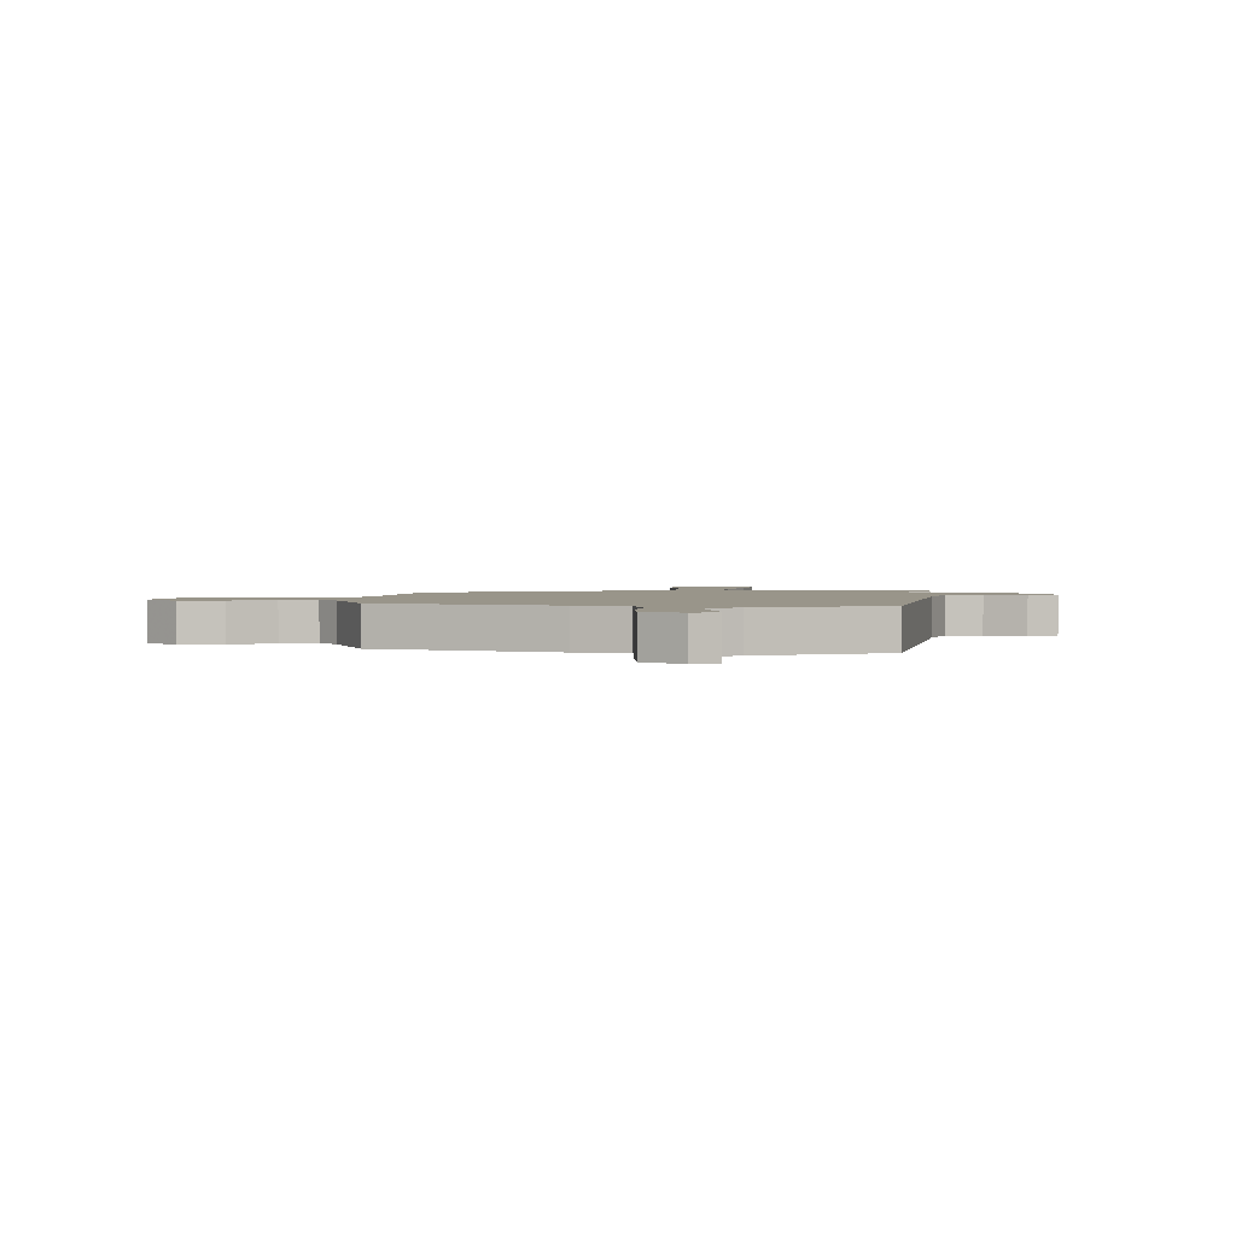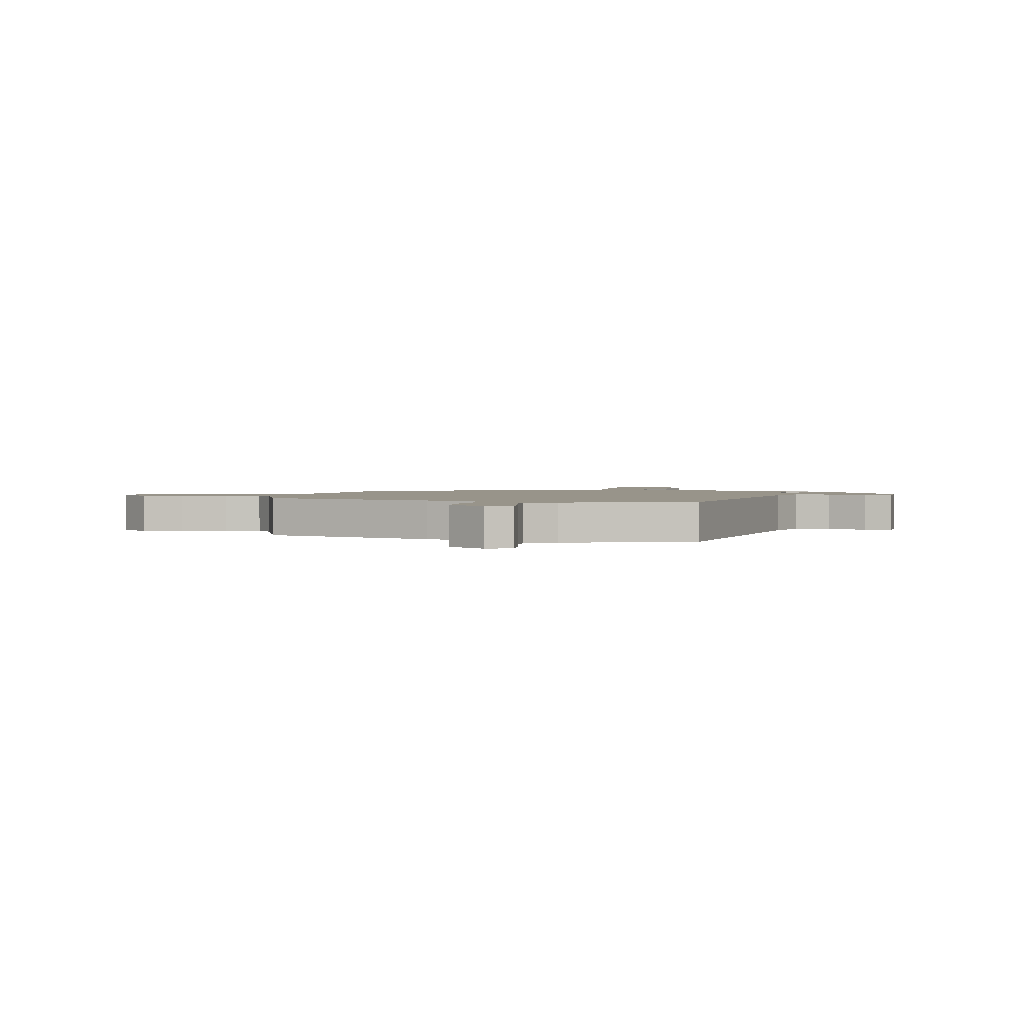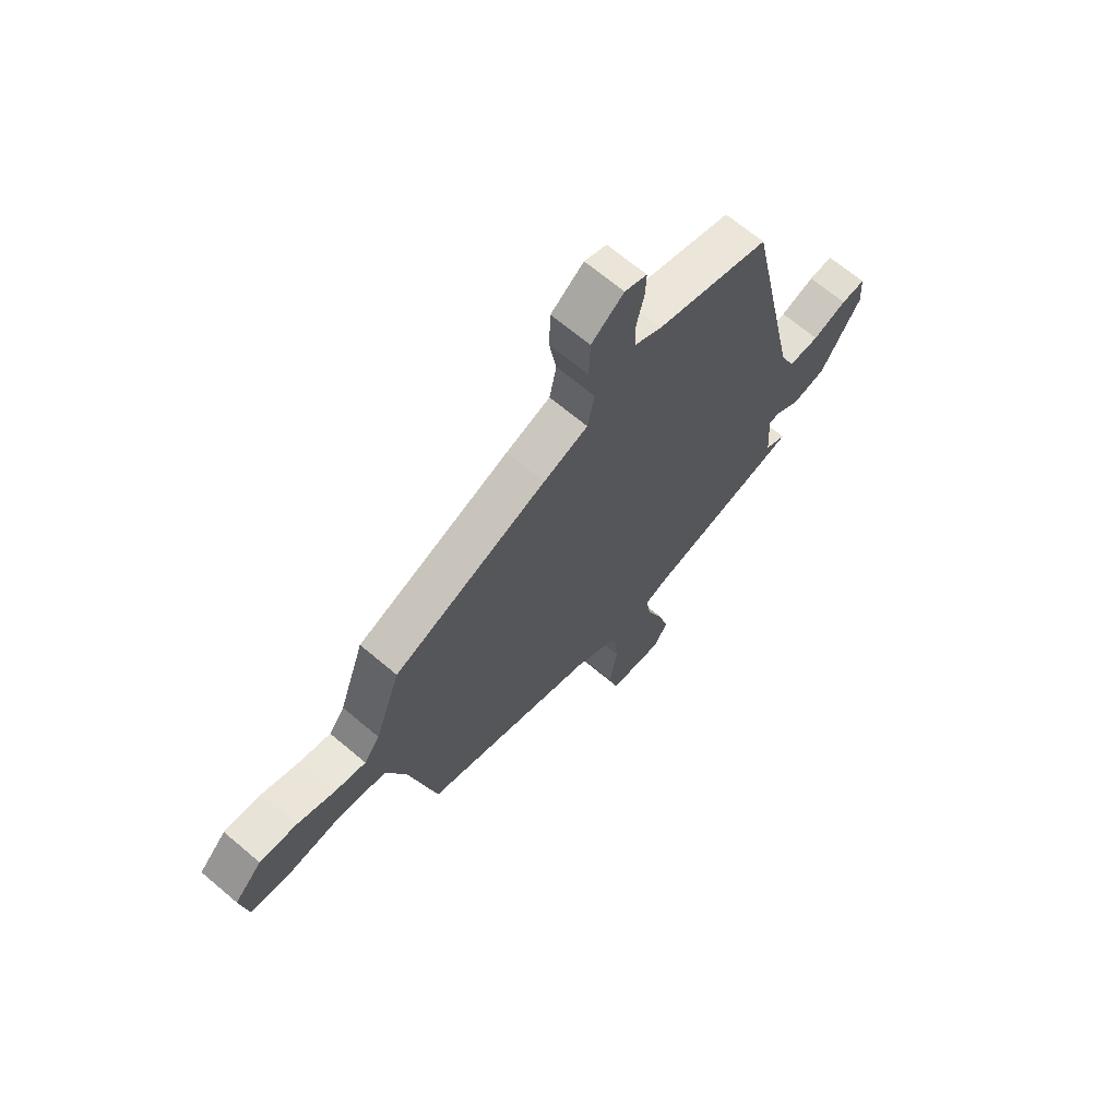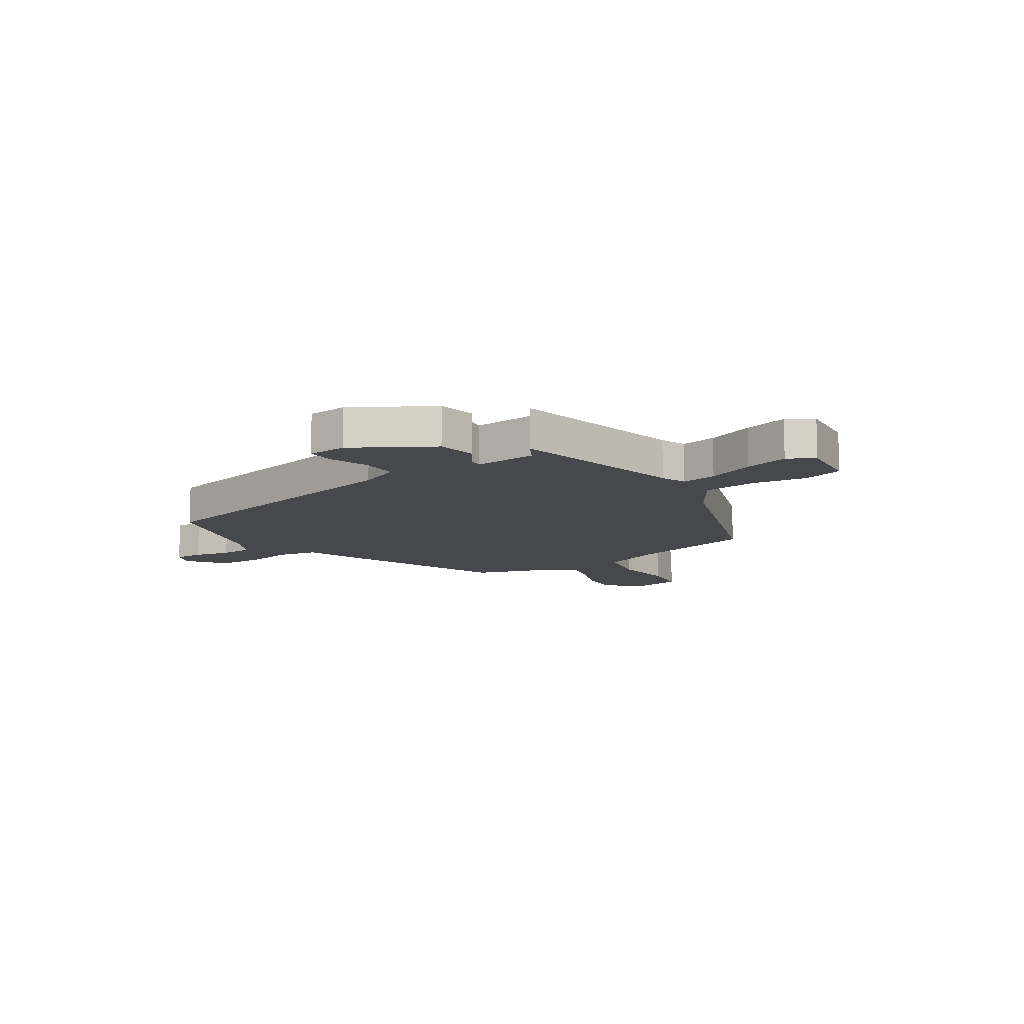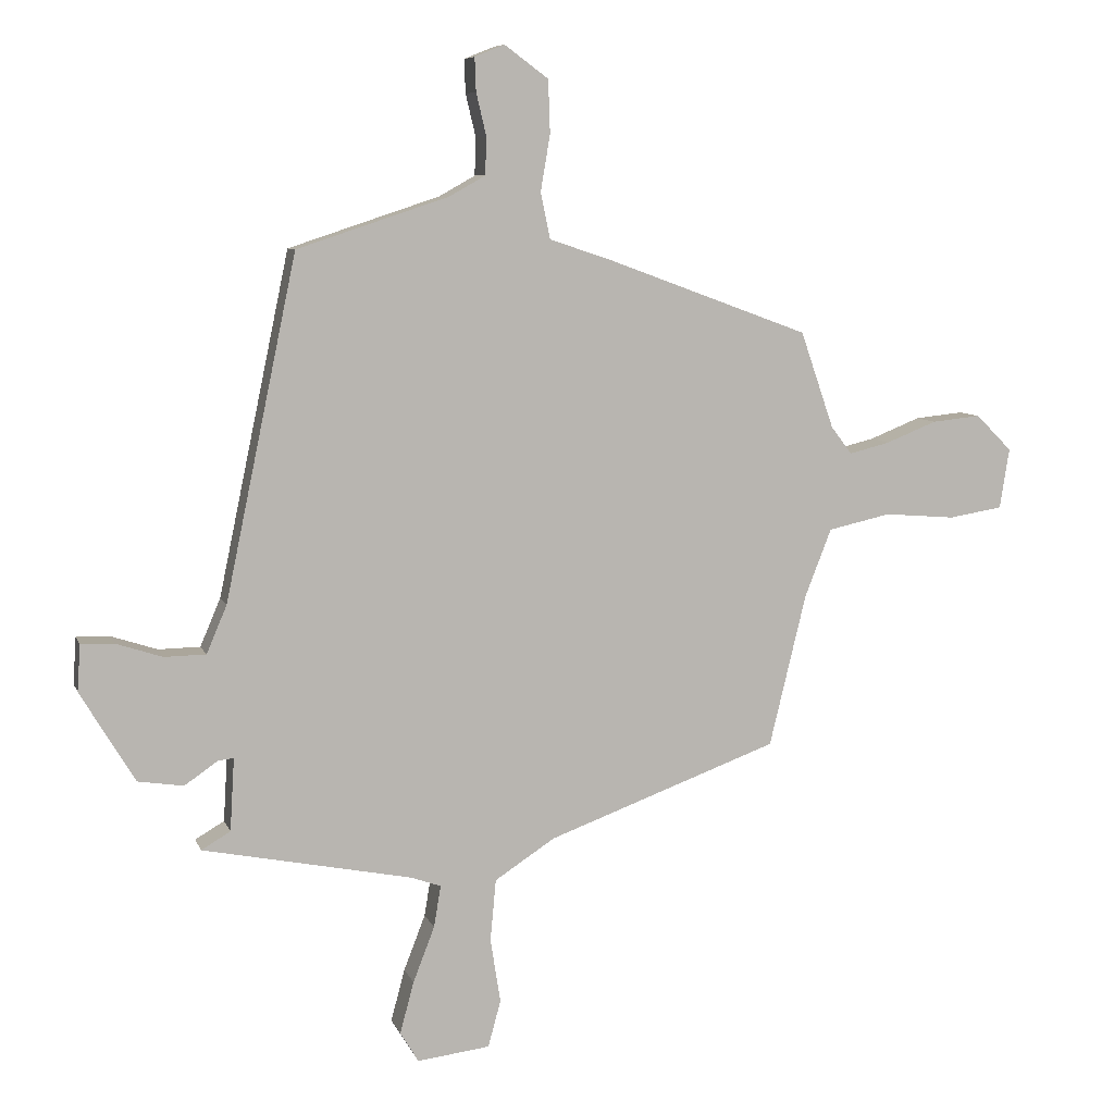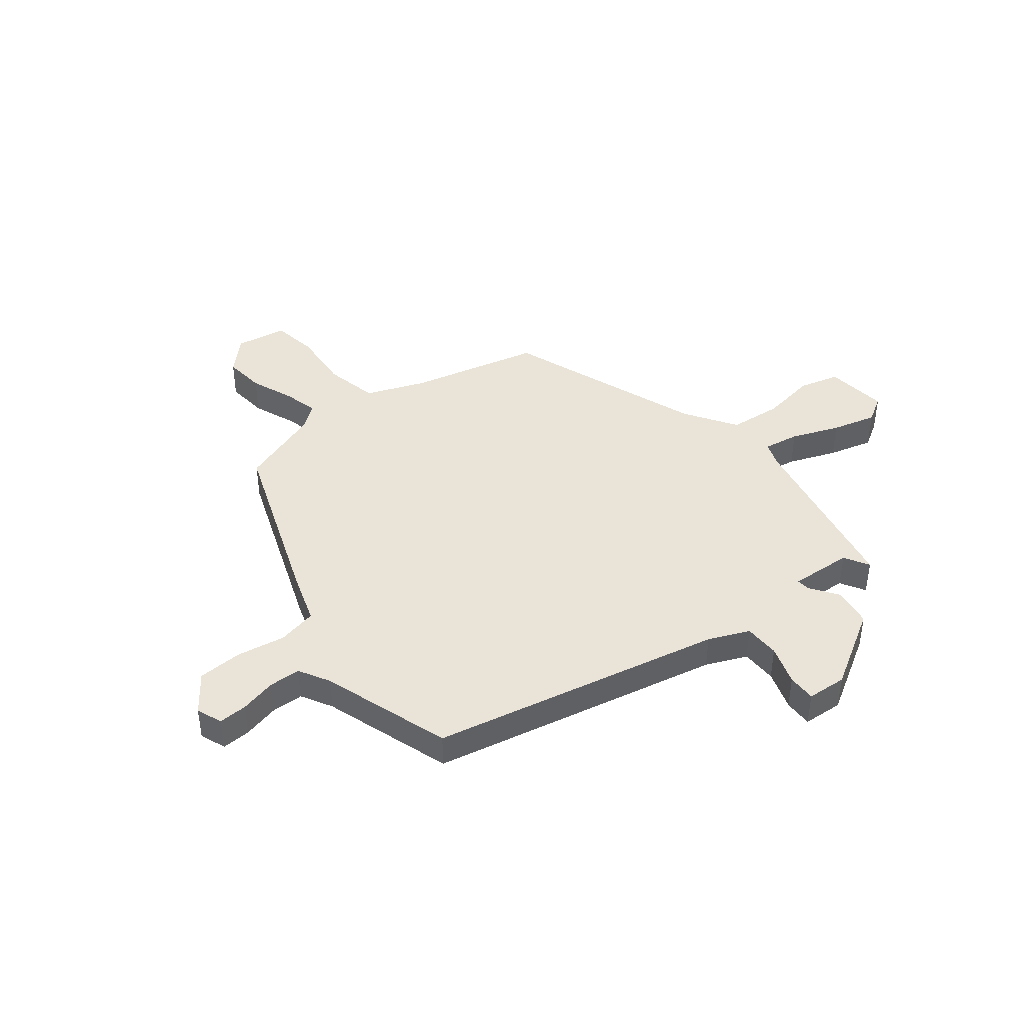
<metadata>
{"format":"obj","ext":"obj","renderer":"f3d","projection":"perspective","resolution":1024,"background":"white","views":[{"elev":2.0,"azim":-0.2,"up":"+Y"},{"elev":1.8,"azim":9.9,"up":"+Y"},{"elev":67.3,"azim":-49.7,"up":"+Z"},{"elev":-11.3,"azim":124.3,"up":"+Y"},{"elev":7.9,"azim":164.8,"up":"+Z"},{"elev":43.0,"azim":51.8,"up":"+Y"}]}
</metadata>
<code>
v -0.478 0.07 0.334
v -0.155 0.07 0.453
v -0.061 0.07 0.484
v -0.046 0.07 0.557
v -0.061 0.07 0.646
v -0.058 0.07 0.729
v 0.011 0.07 0.78
v 0.058 0.07 0.761
v 0.056 0.07 0.708
v 0.04 0.07 0.641
v 0.042 0.07 0.582
v 0.099 0.07 0.55
v 0.338 0.07 0.471
v 0.451 0.07 -0.068
v 0.483 0.07 -0.143
v 0.549 0.07 -0.144
v 0.622 0.07 -0.12
v 0.674 0.07 -0.119
v 0.679 0.07 -0.192
v 0.593 0.07 -0.335
v 0.521 0.07 -0.346
v 0.469 0.07 -0.31
v 0.444 0.07 -0.307
v 0.451 0.07 -0.422
v 0.497 0.07 -0.449
v 0.167 0.07 -0.515
v 0.119 0.07 -0.532
v 0.13 0.07 -0.598
v 0.164 0.07 -0.686
v 0.186 0.07 -0.768
v 0.157 0.07 -0.816
v 0.042 0.07 -0.802
v 0.022 0.07 -0.728
v 0.038 0.07 -0.627
v 0.029 0.07 -0.529
v -0.066 0.07 -0.467
v -0.431 0.07 -0.333
v -0.489 0.07 -0.093
v -0.531 0.07 0.015
v -0.63 0.07 0.037
v -0.742 0.07 0.028
v -0.827 0.07 0.042
v -0.842 0.07 0.137
v -0.785 0.07 0.194
v -0.708 0.07 0.186
v -0.628 0.07 0.154
v -0.564 0.07 0.138
v -0.531 0.07 0.181
v -0.478 0 0.334
v -0.155 0 0.453
v -0.061 0 0.484
v -0.046 0 0.557
v -0.061 0 0.646
v -0.058 0 0.729
v 0.011 0 0.78
v 0.058 0 0.761
v 0.056 0 0.708
v 0.04 0 0.641
v 0.042 0 0.582
v 0.099 0 0.55
v 0.338 0 0.471
v 0.451 0 -0.068
v 0.483 0 -0.143
v 0.549 0 -0.144
v 0.622 0 -0.12
v 0.674 0 -0.119
v 0.679 0 -0.192
v 0.593 0 -0.335
v 0.521 0 -0.346
v 0.469 0 -0.31
v 0.444 0 -0.307
v 0.451 0 -0.422
v 0.497 0 -0.449
v 0.167 0 -0.515
v 0.119 0 -0.532
v 0.13 0 -0.598
v 0.164 0 -0.686
v 0.186 0 -0.768
v 0.157 0 -0.816
v 0.042 0 -0.802
v 0.022 0 -0.728
v 0.038 0 -0.627
v 0.029 0 -0.529
v -0.066 0 -0.467
v -0.431 0 -0.333
v -0.489 0 -0.093
v -0.531 0 0.015
v -0.63 0 0.037
v -0.742 0 0.028
v -0.827 0 0.042
v -0.842 0 0.137
v -0.785 0 0.194
v -0.708 0 0.186
v -0.628 0 0.154
v -0.564 0 0.138
v -0.531 0 0.181
f 44 45 46
f 43 44 46
f 42 43 46
f 41 42 46
f 40 41 46
f 39 40 46 47
f 38 39 47 48
f 1 2 3
f 48 1 3
f 38 48 3
f 37 38 3
f 36 37 3
f 32 33 34
f 31 32 34
f 30 31 34
f 29 30 34
f 28 29 34
f 27 28 34 35
f 36 3 4
f 35 36 4
f 27 35 4
f 26 27 4
f 20 21 22
f 19 20 22
f 18 19 22
f 17 18 22
f 16 17 22
f 15 16 22 23
f 14 15 23
f 12 13 14 23
f 11 12 23 24
f 8 9 10
f 7 8 10
f 6 7 10
f 5 6 10
f 4 5 10
f 4 10 11
f 26 4 11 24
f 24 25 26
f 94 93 92
f 94 92 91
f 94 91 90
f 94 90 89
f 94 89 88
f 95 94 88 87
f 96 95 87 86
f 51 50 49
f 51 49 96
f 51 96 86
f 51 86 85
f 51 85 84
f 82 81 80
f 82 80 79
f 82 79 78
f 82 78 77
f 82 77 76
f 83 82 76 75
f 52 51 84
f 52 84 83
f 52 83 75
f 52 75 74
f 70 69 68
f 70 68 67
f 70 67 66
f 70 66 65
f 70 65 64
f 71 70 64 63
f 71 63 62
f 71 62 61 60
f 72 71 60 59
f 58 57 56
f 58 56 55
f 58 55 54
f 58 54 53
f 58 53 52
f 59 58 52
f 72 59 52 74
f 74 73 72
f 1 49 50 2
f 2 50 51 3
f 3 51 52 4
f 4 52 53 5
f 5 53 54 6
f 6 54 55 7
f 7 55 56 8
f 8 56 57 9
f 9 57 58 10
f 10 58 59 11
f 11 59 60 12
f 12 60 61 13
f 13 61 62 14
f 14 62 63 15
f 15 63 64 16
f 16 64 65 17
f 17 65 66 18
f 18 66 67 19
f 19 67 68 20
f 20 68 69 21
f 21 69 70 22
f 22 70 71 23
f 23 71 72 24
f 24 72 73 25
f 25 73 74 26
f 26 74 75 27
f 27 75 76 28
f 28 76 77 29
f 29 77 78 30
f 30 78 79 31
f 31 79 80 32
f 32 80 81 33
f 33 81 82 34
f 34 82 83 35
f 35 83 84 36
f 36 84 85 37
f 37 85 86 38
f 38 86 87 39
f 39 87 88 40
f 40 88 89 41
f 41 89 90 42
f 42 90 91 43
f 43 91 92 44
f 44 92 93 45
f 45 93 94 46
f 46 94 95 47
f 47 95 96 48
f 48 96 49 1

</code>
